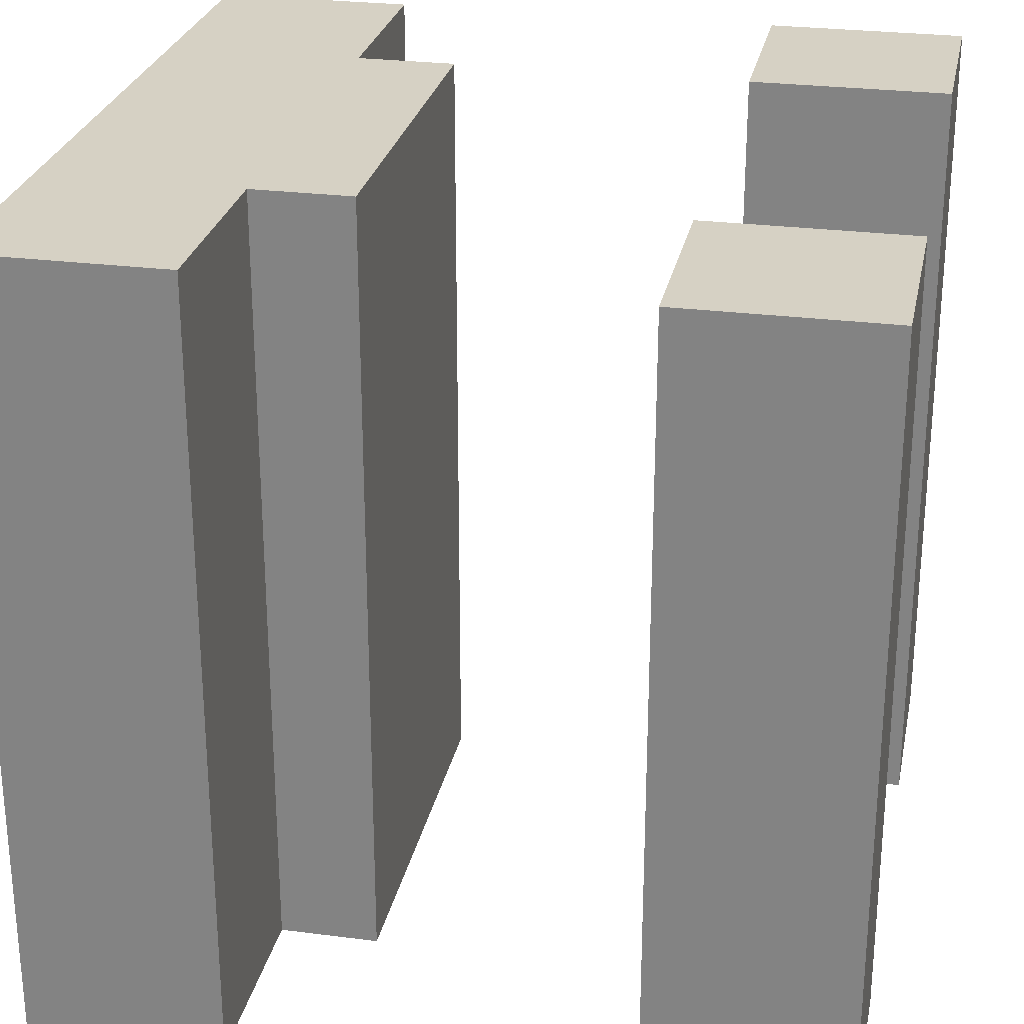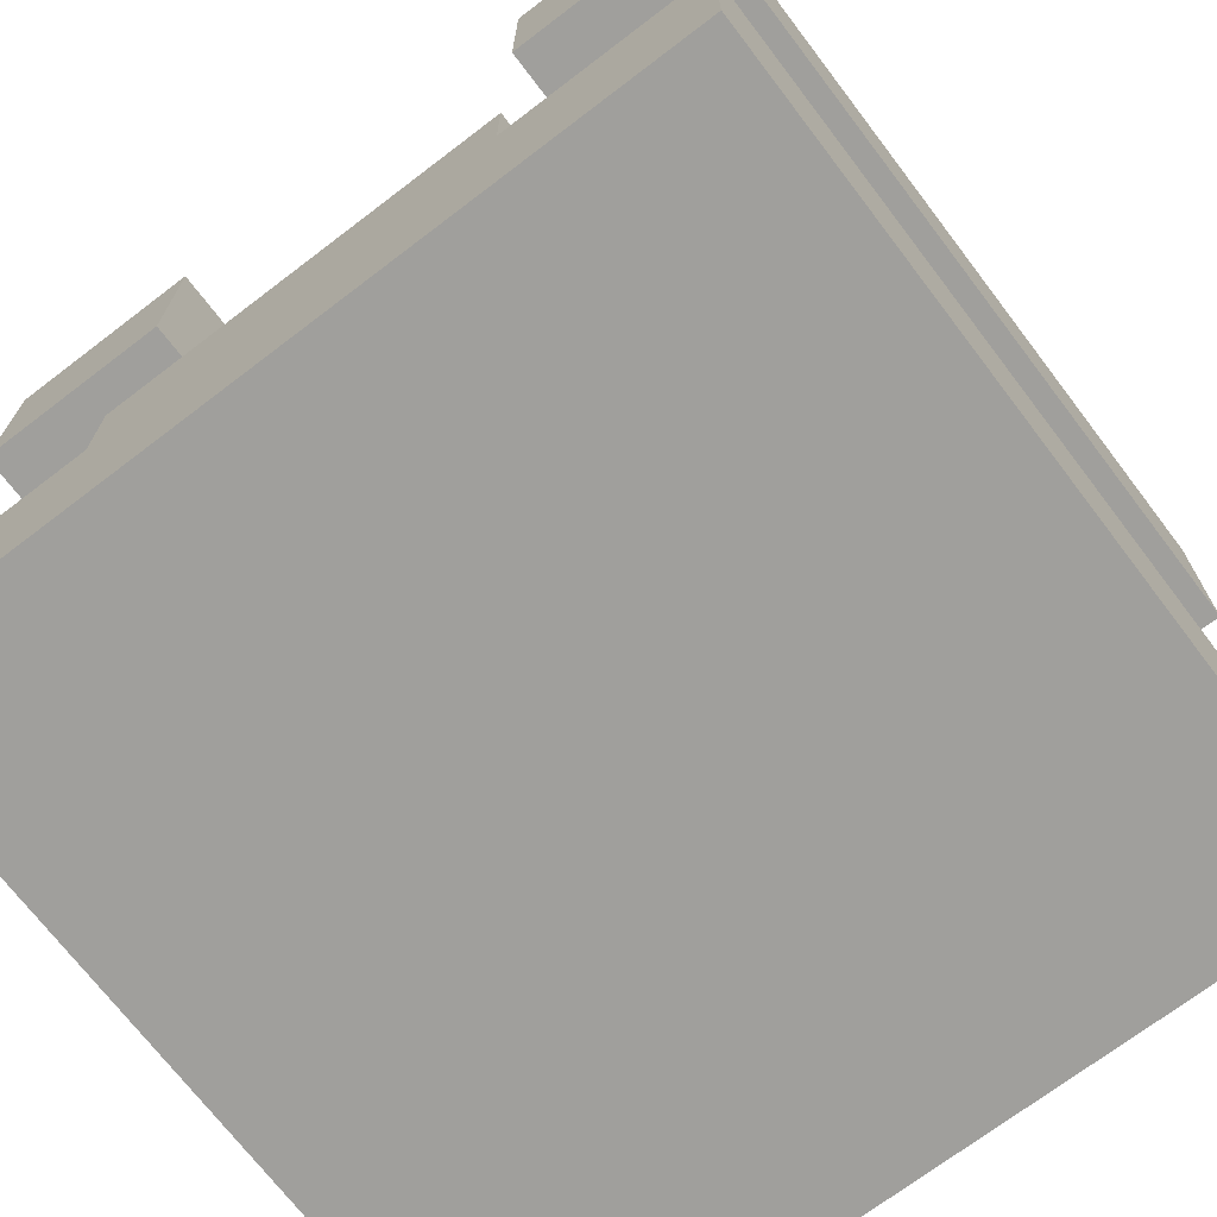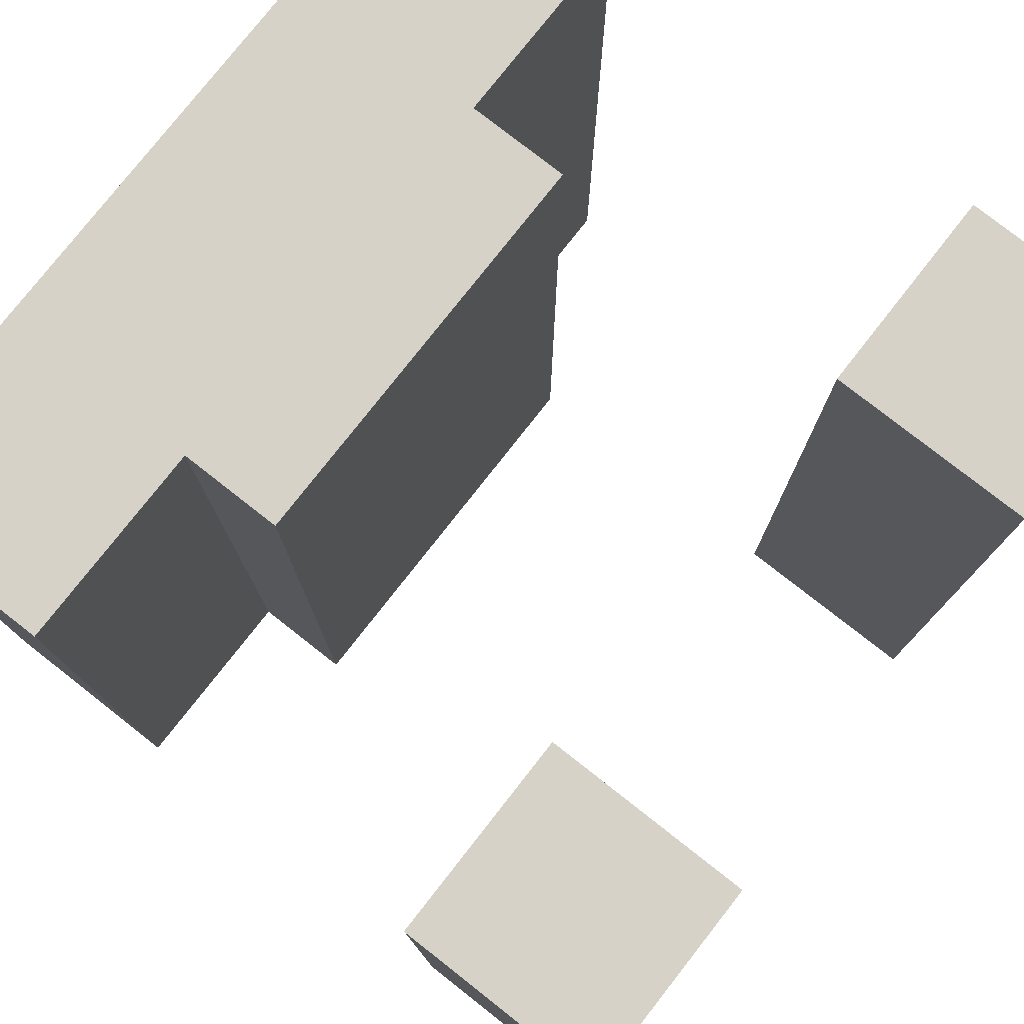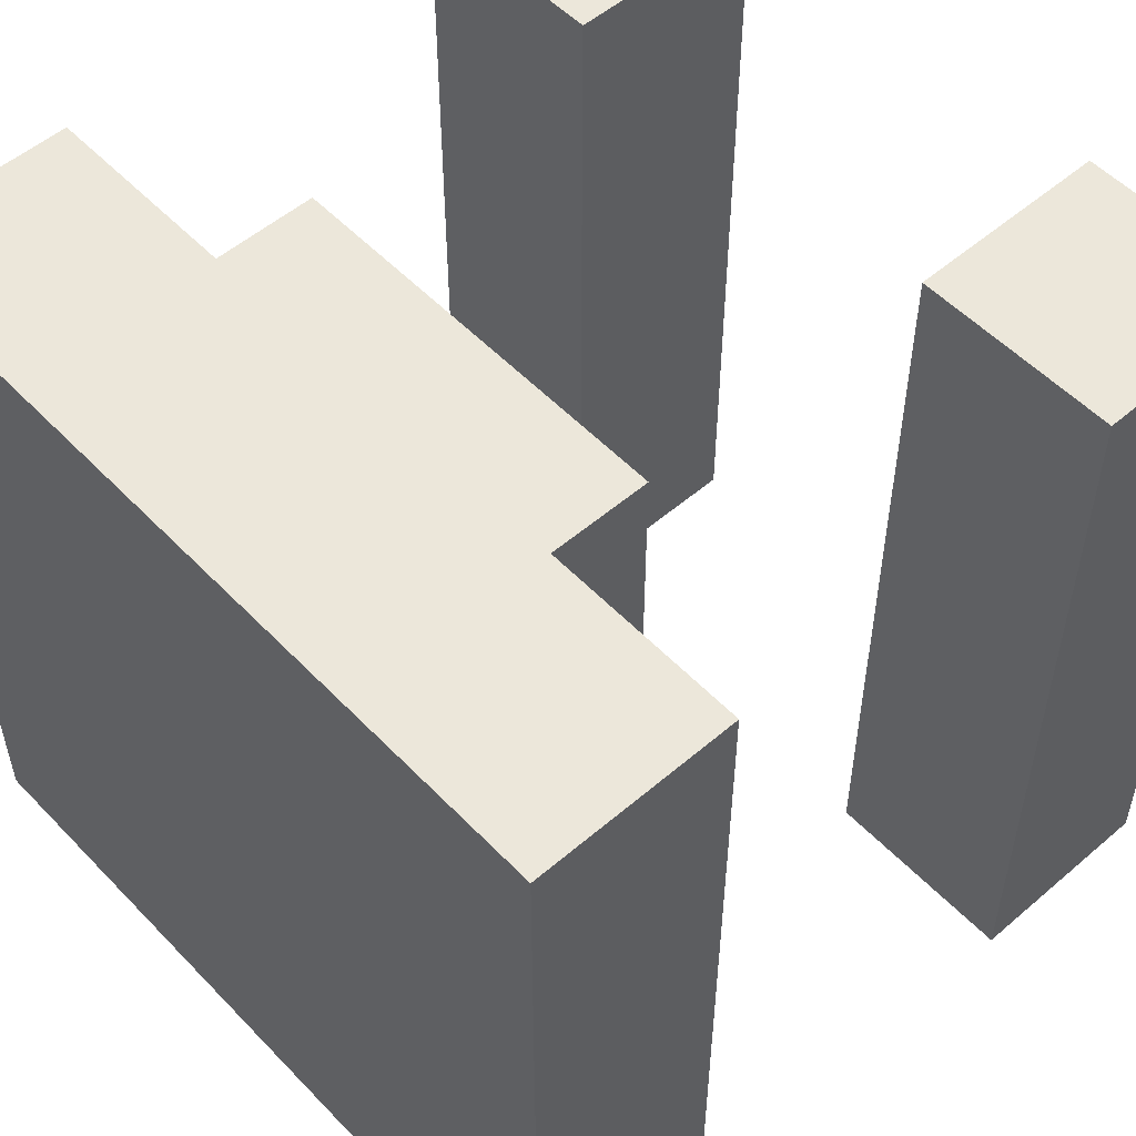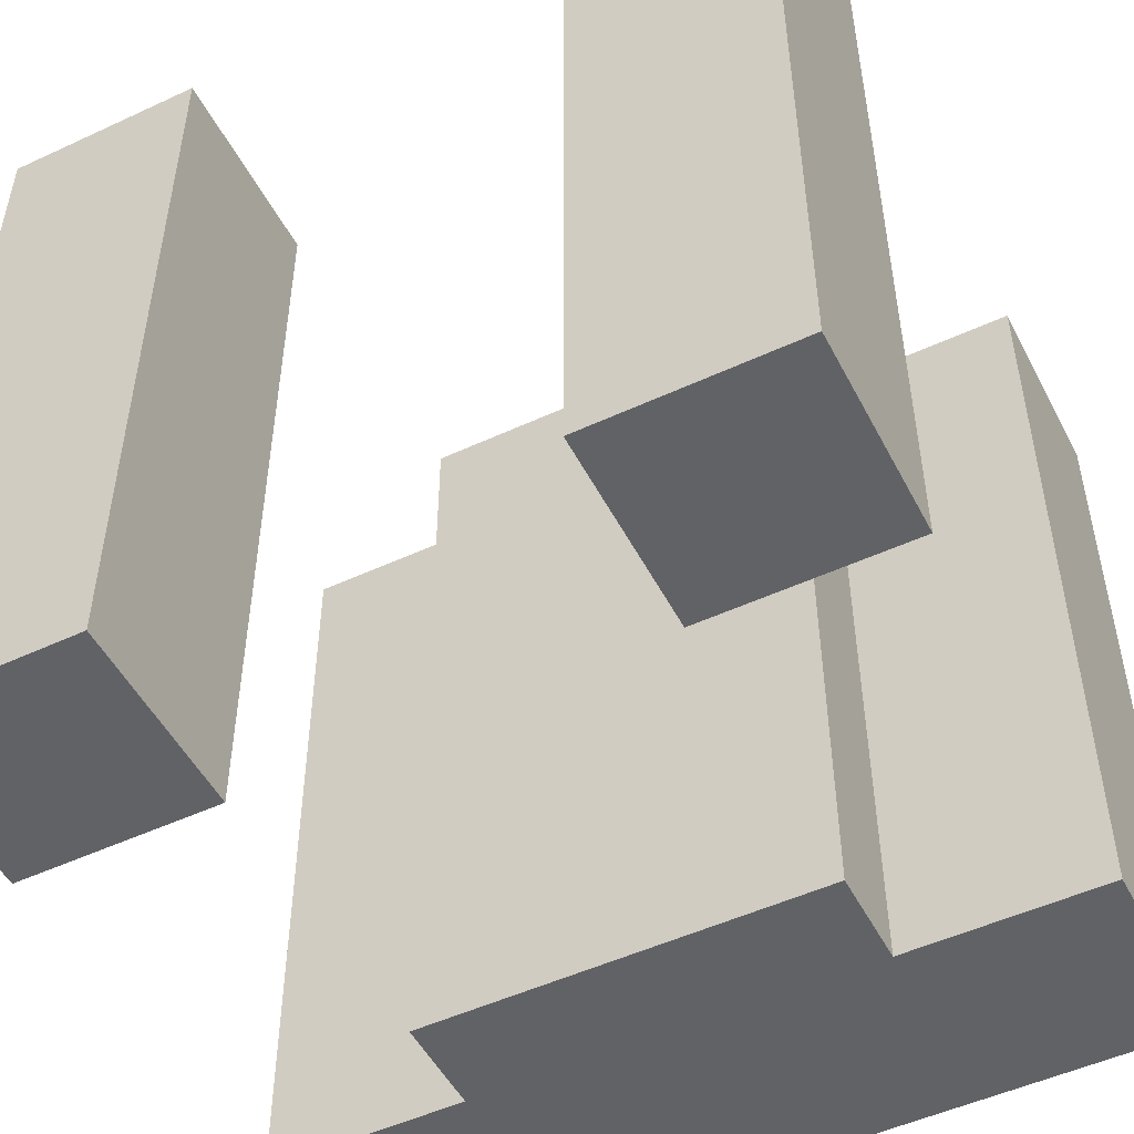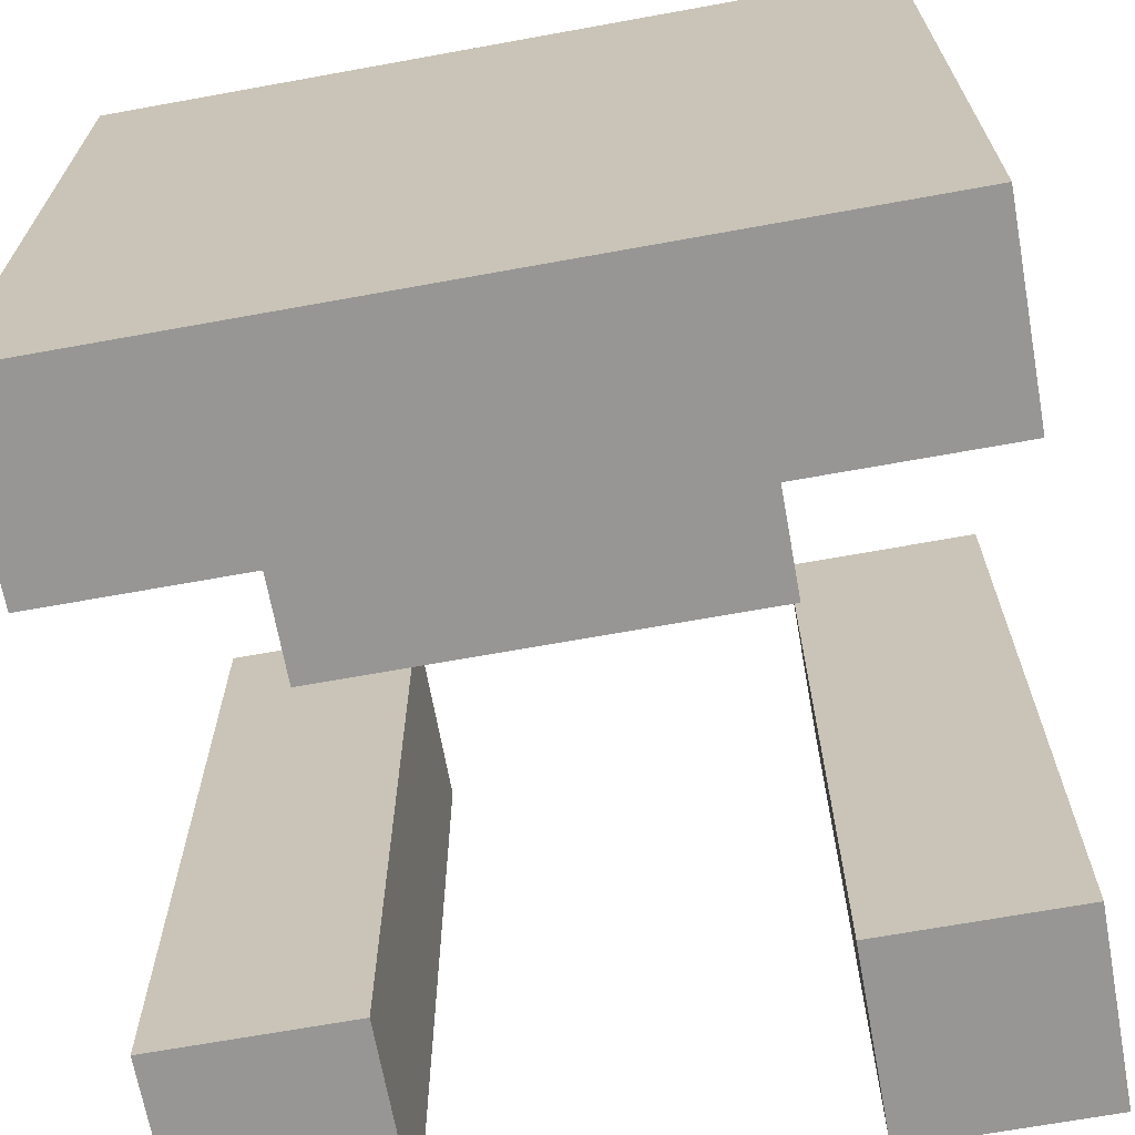
<metadata>
{"format":"obj","ext":"obj","renderer":"f3d","projection":"perspective","resolution":1024,"background":"white","views":[{"elev":26.7,"azim":-78.6,"up":"+Y"},{"elev":-71.2,"azim":37.3,"up":"+Z"},{"elev":78.2,"azim":-51.9,"up":"+Y"},{"elev":53.5,"azim":-132.4,"up":"+Y"},{"elev":-50.7,"azim":26.9,"up":"+Y"},{"elev":-67.8,"azim":-169.7,"up":"+Y"}]}
</metadata>
<code>
o o2
v 1 0 0.75
v 0.75 0 0.75
v 0.75 1 0.75
v 1 1 0.75
v 1 0 1
v 1 1 1
v 0.75 0 1
v 0.75 1 1
f 1 2 3 4
f 5 1 4 6
f 7 5 6 8
f 2 7 8 3
f 8 6 4 3
f 2 1 5 7
o o3
v 0.25 0 0.75
v 0 0 0.75
v 0 1 0.75
v 0.25 1 0.75
v 0.25 0 1
v 0.25 1 1
v 0 0 1
v 0 1 1
f 9 10 11 12
f 13 9 12 14
f 15 13 14 16
f 10 15 16 11
f 16 14 12 11
f 10 9 13 15
o o1
v 1 1 0
v 1 1 0.25
v 1 0 0.25
v 1 0 0
v 0 0 0.25
v 0 1 0.25
v 0 1 0
v 0 0 0
f 17 18 19 20
f 21 22 23 24
f 22 18 17 23
f 20 19 21 24
f 19 18 22 21
f 23 17 20 24
o cvr4
v 0.75 1 0.25
v 0.75 1 0.375
v 0.75 0 0.375
v 0.75 0 0.25
v 0.25 0 0.375
v 0.25 1 0.375
v 0.25 1 0.25
v 0.25 0 0.25
f 25 26 27 28
f 29 30 31 32
f 30 26 25 31
f 28 27 29 32
f 27 26 30 29
f 31 25 28 32

</code>
